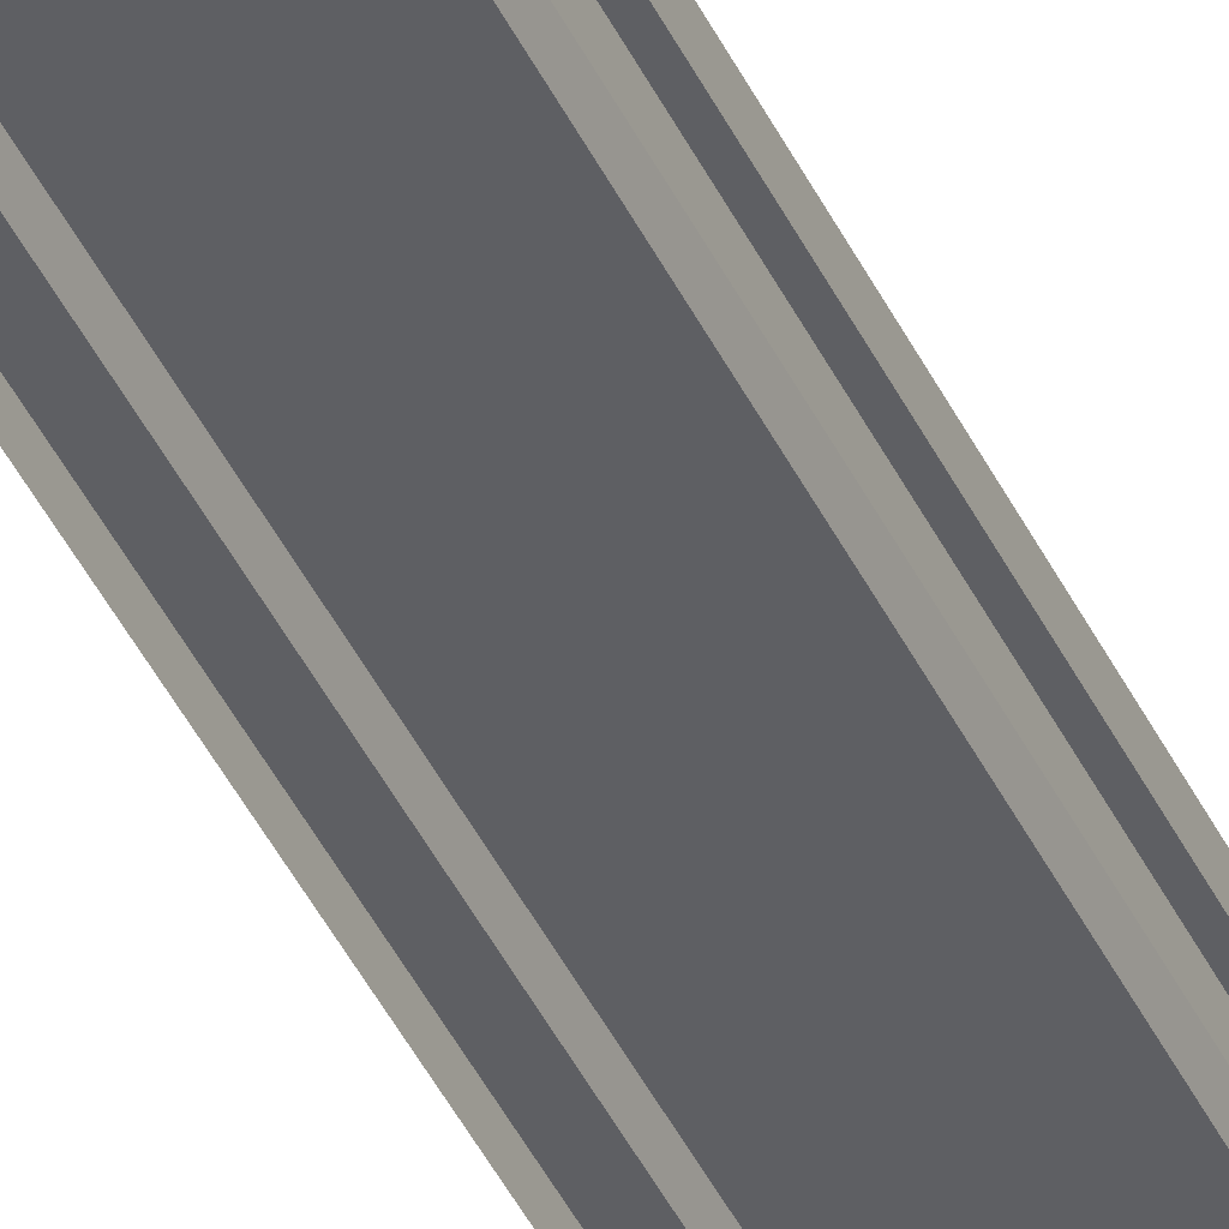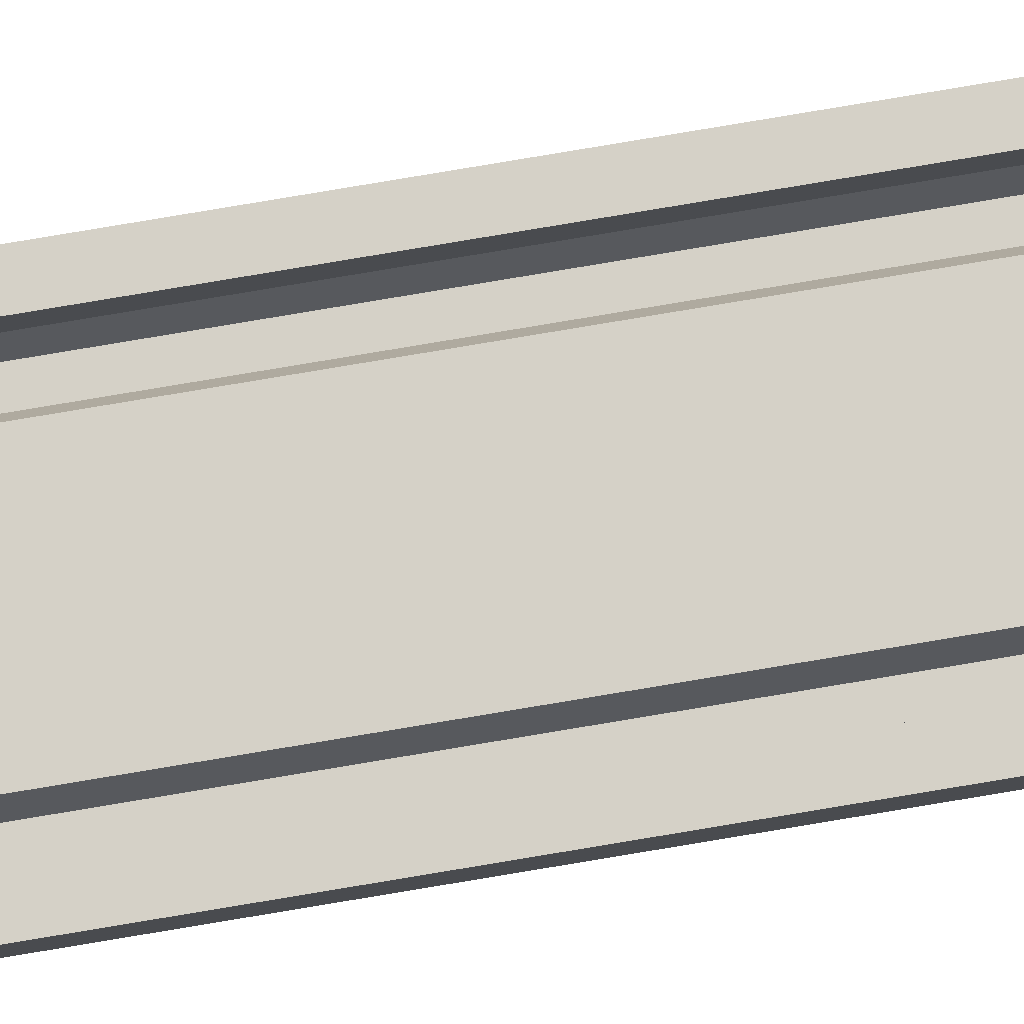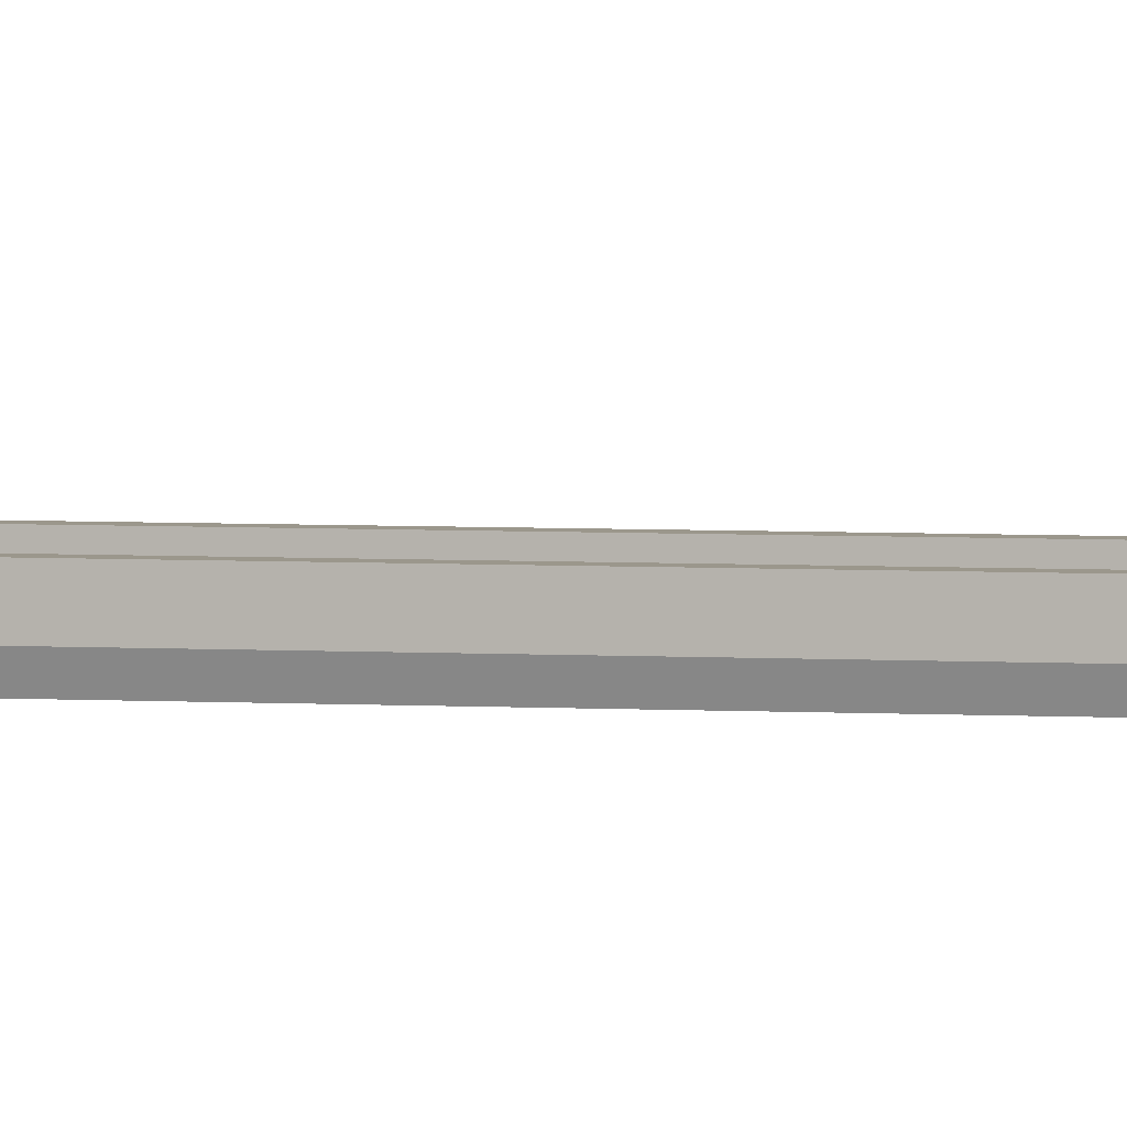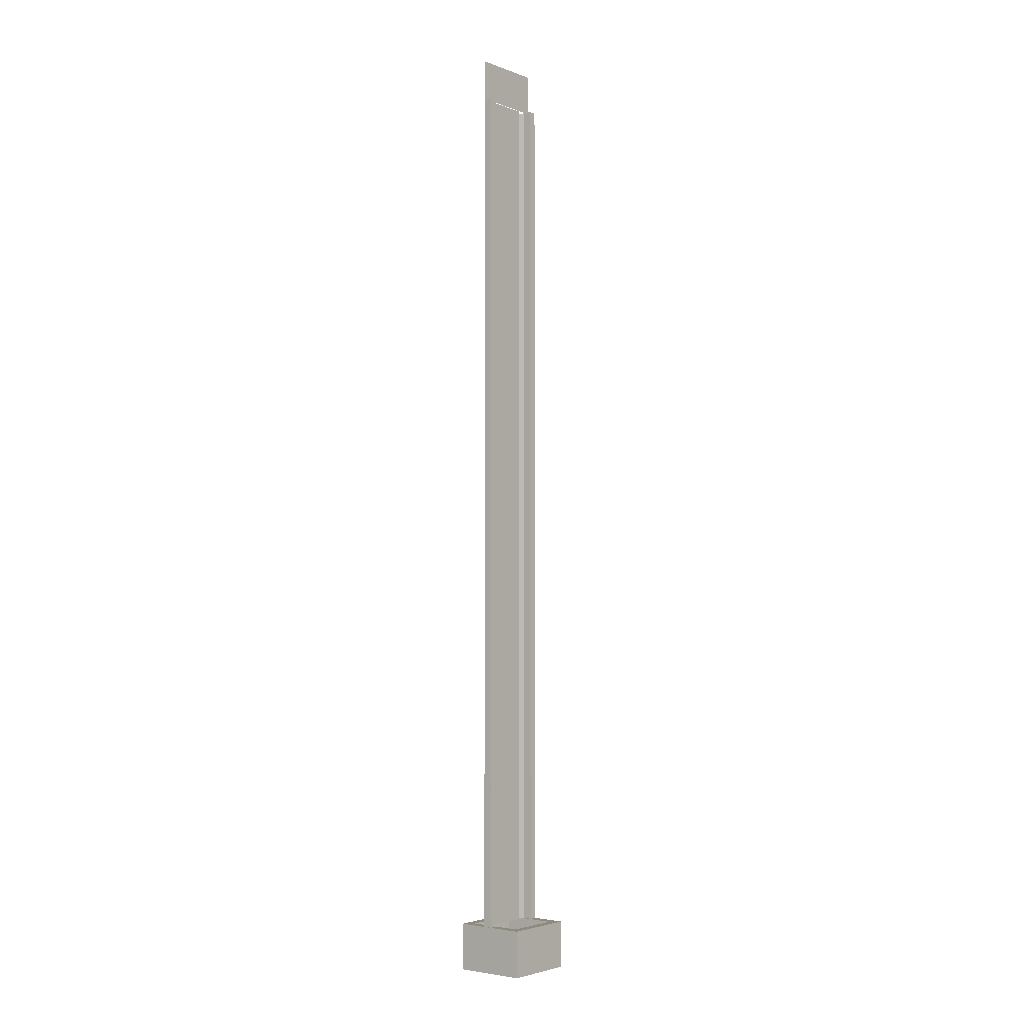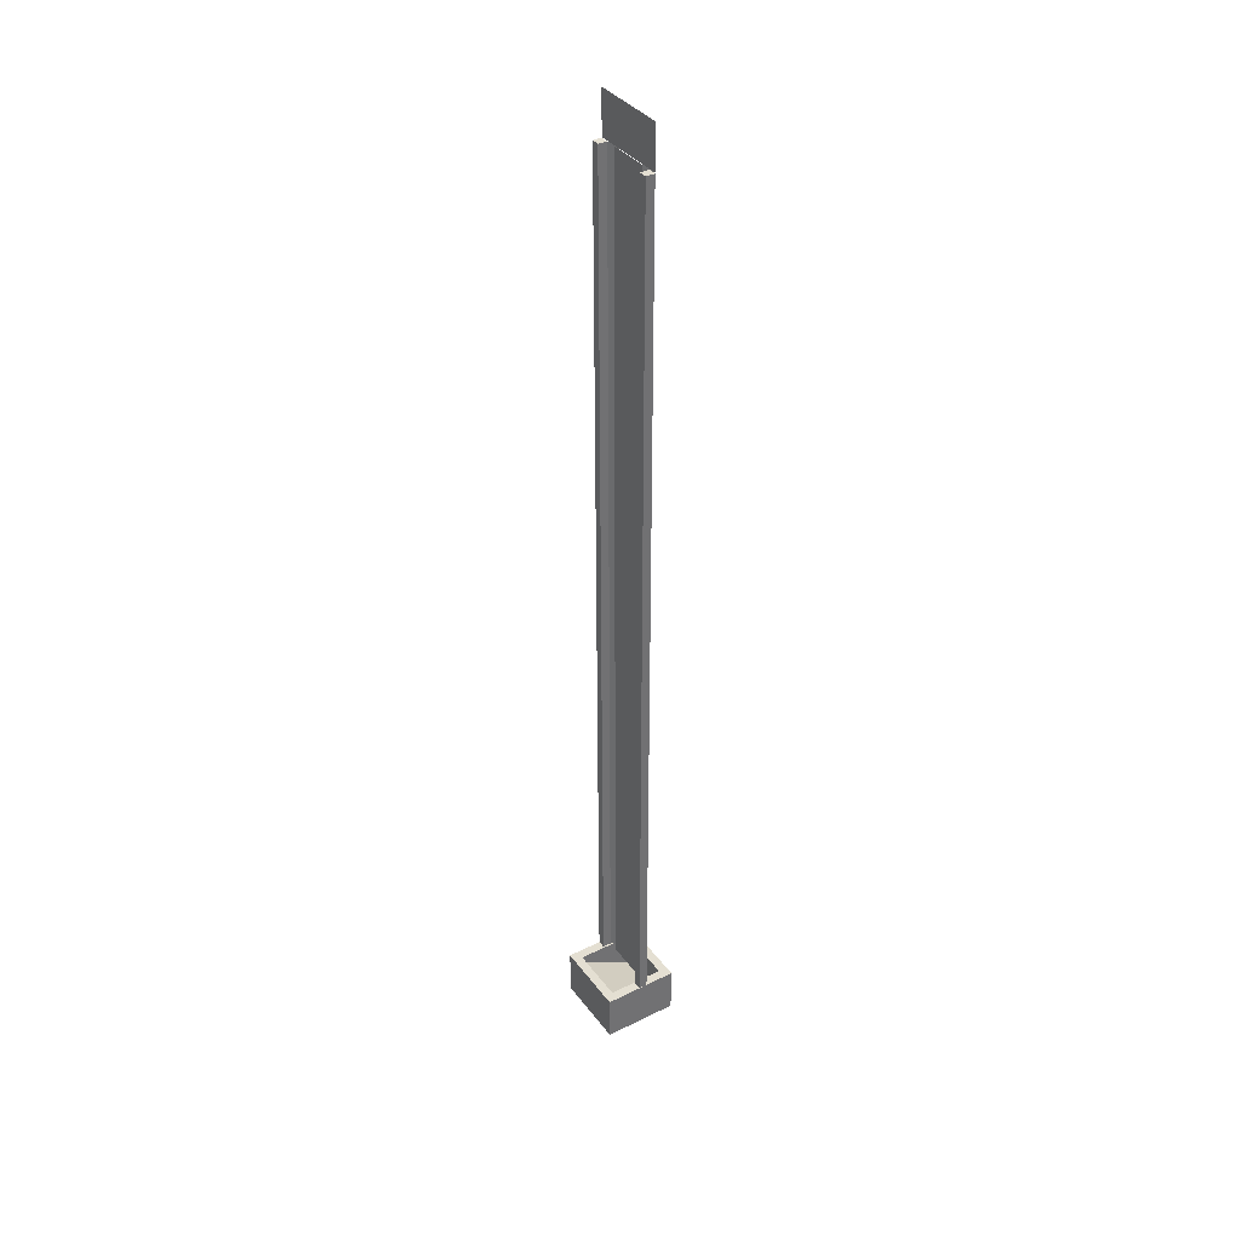
<metadata>
{"format":"obj","ext":"obj","renderer":"f3d","projection":"perspective","resolution":1024,"background":"white","views":[{"elev":-41.1,"azim":23.3,"up":"+Y"},{"elev":79.2,"azim":80.5,"up":"+Y"},{"elev":2.7,"azim":-72.7,"up":"+Y"},{"elev":-3.1,"azim":128.6,"up":"+Z"},{"elev":37.2,"azim":-122.4,"up":"+Z"}]}
</metadata>
<code>
o Plane.001
v 0.5884 -0.15 -1.172
v 0.5334 1e-06 -23.57
v 0.5334 0 -1.172
v 0.7374 -0.15 -1.172
v 0.5884 -0.15 -24.45
v 0.7924 1e-06 -24.45
v 0.7374 -0.15 -24.45
v -0.5884 -0.15 -1.172
v -0.5334 1e-06 -23.57
v -0.5334 0 -1.172
v -0.7374 -0.15 -1.172
v -0.5884 -0.15 -24.45
v -0.7924 1e-06 -24.45
v -0.7374 -0.15 -24.45
v -1 1.155 -24.45
v -1 -0.7903 -25.71
v -1 -0.7903 -24.45
v -1 1.155 -25.71
v 1 -0.7903 -25.71
v 1 1.155 -25.71
v 1 -0.7903 -24.45
v -0.7551 -0.5521 -24.45
v -0.7551 0.9168 -24.45
v 1 1.155 -24.45
v 0.7551 -0.5521 -24.45
v -0.7551 -0.524 -25.42
v 0.7551 0.9168 -24.45
v 0.7551 0.8888 -24.67
v 0.7551 -0.524 -25.42
v -0.7551 0.8888 -24.67
v 0.9999 0.2265 -1.172
v 0.7924 0 -1.172
v 0.9999 0 -1.172
v 0.7924 0.2265 -24.45
v 0.7924 0.2265 -1.172
v 0.9999 1e-06 -24.45
v 0.9999 0.2265 -24.45
v -0.7924 0 -1.172
v -0.9999 0.2265 -1.172
v -0.9999 0 -1.172
v -0.7924 0.2265 -24.45
v -0.7924 0.2265 -1.172
v -0.9999 1e-06 -24.45
v -0.9999 0.2265 -24.45
v -1.003 0 -1.154
v 1.003 -0 -0.06809
v 1.003 0 -1.154
v 0.5334 1e-06 -24.45
v -0.5334 1e-06 -24.45
v -1.003 -0 -0.06809
f 1 2 3
f 4 5 1
f 4 6 7
f 8 9 10
f 11 12 8
f 11 13 14
f 2 10 3
f 15 16 17
f 18 19 16
f 20 21 19
f 15 22 23
f 19 17 16
f 18 24 20
f 25 26 22
f 21 22 17
f 15 27 24
f 24 25 21
f 28 26 29
f 22 30 23
f 23 28 27
f 25 28 29
f 31 32 33
f 31 34 35
f 35 6 32
f 34 36 6
f 37 33 36
f 38 39 40
f 41 39 42
f 13 42 38
f 43 41 13
f 40 44 43
f 45 46 47
f 1 5 48
f 4 7 5
f 4 32 6
f 8 12 49
f 11 14 12
f 11 38 13
f 15 18 16
f 18 20 19
f 20 24 21
f 15 17 22
f 19 21 17
f 18 15 24
f 25 29 26
f 21 25 22
f 15 23 27
f 24 27 25
f 28 30 26
f 22 26 30
f 23 30 28
f 25 27 28
f 31 35 32
f 31 37 34
f 35 34 6
f 34 37 36
f 37 31 33
f 38 42 39
f 41 44 39
f 13 41 42
f 43 44 41
f 40 39 44
f 45 50 46
f 48 9 2
f 1 48 2
f 8 49 9
f 2 9 10
f 48 49 9

</code>
